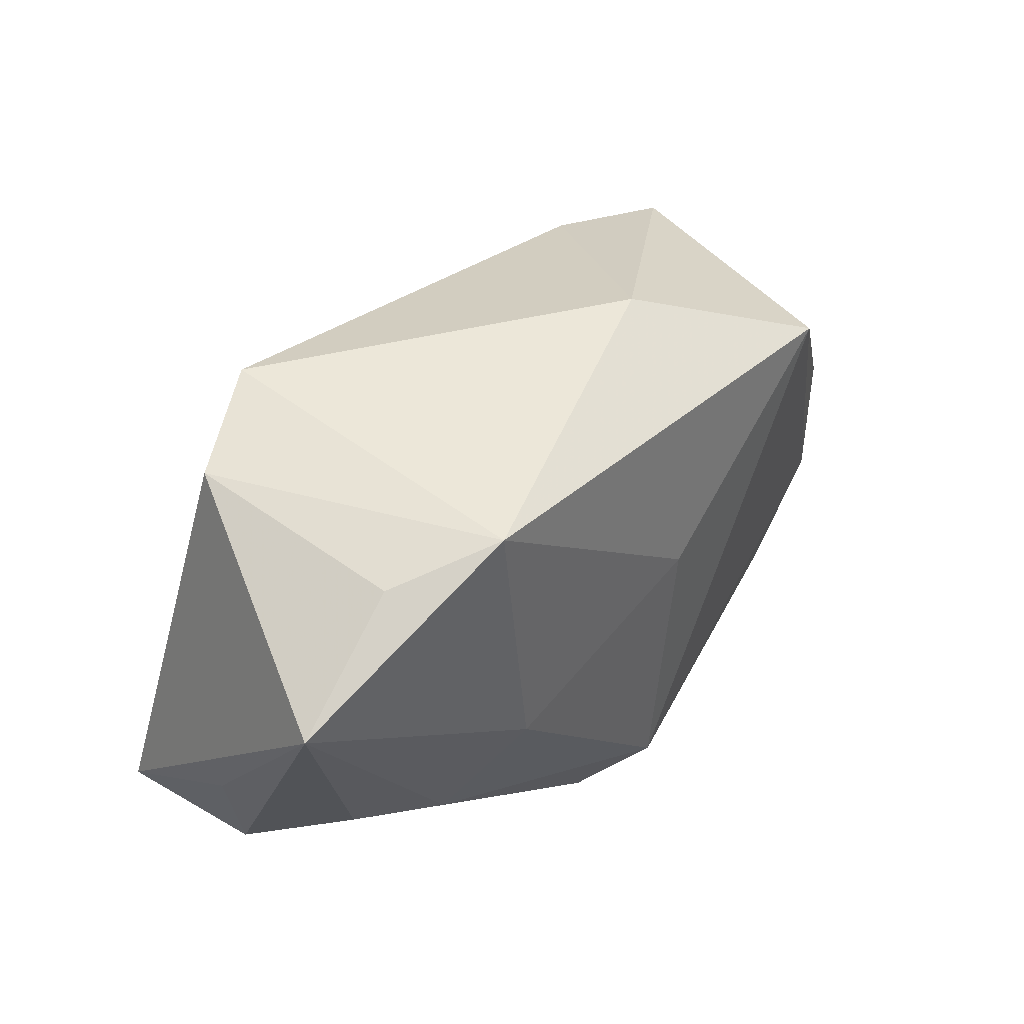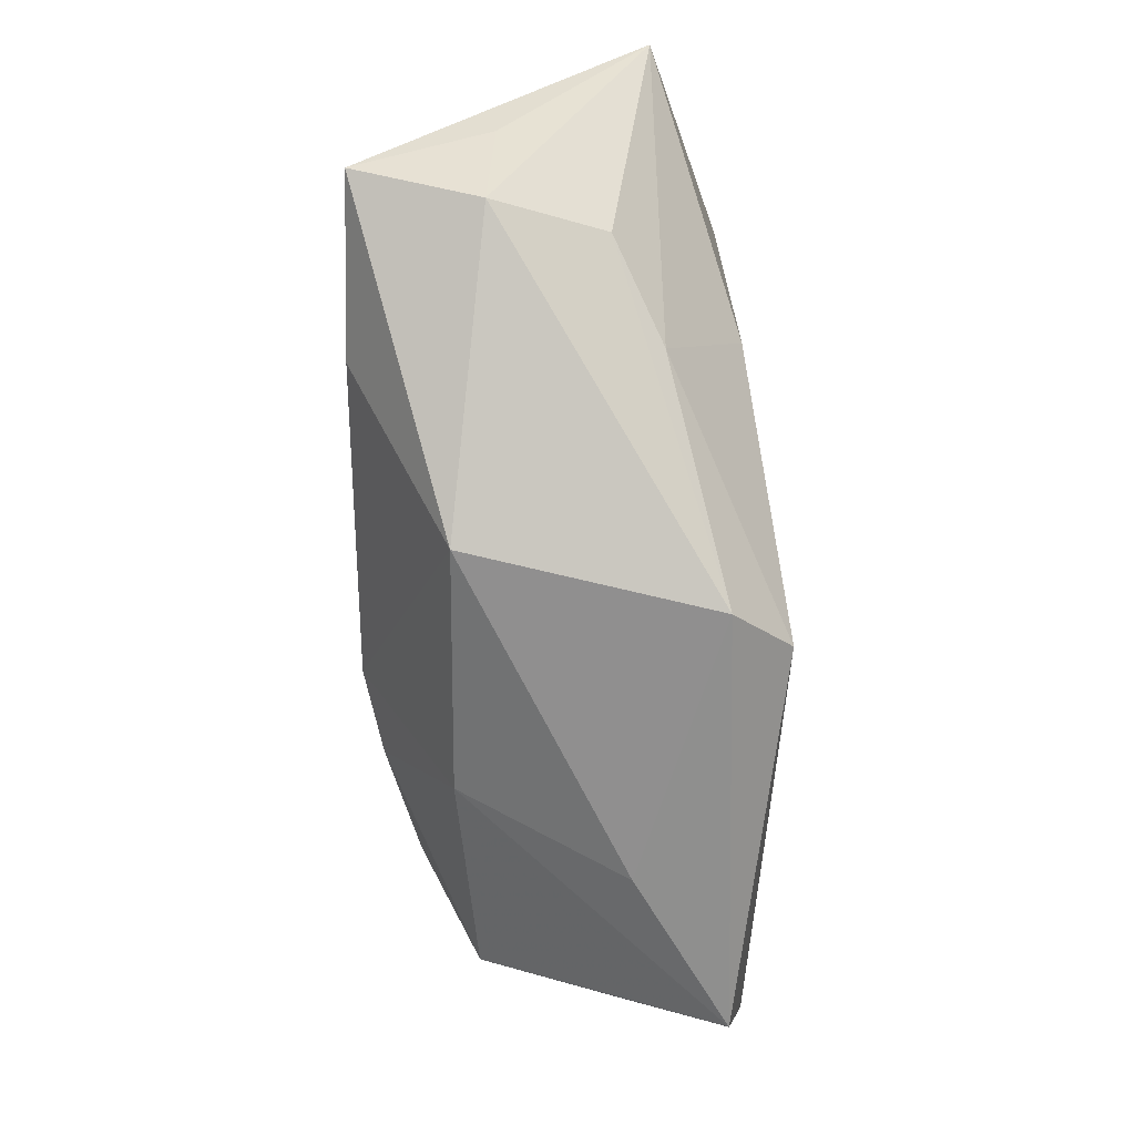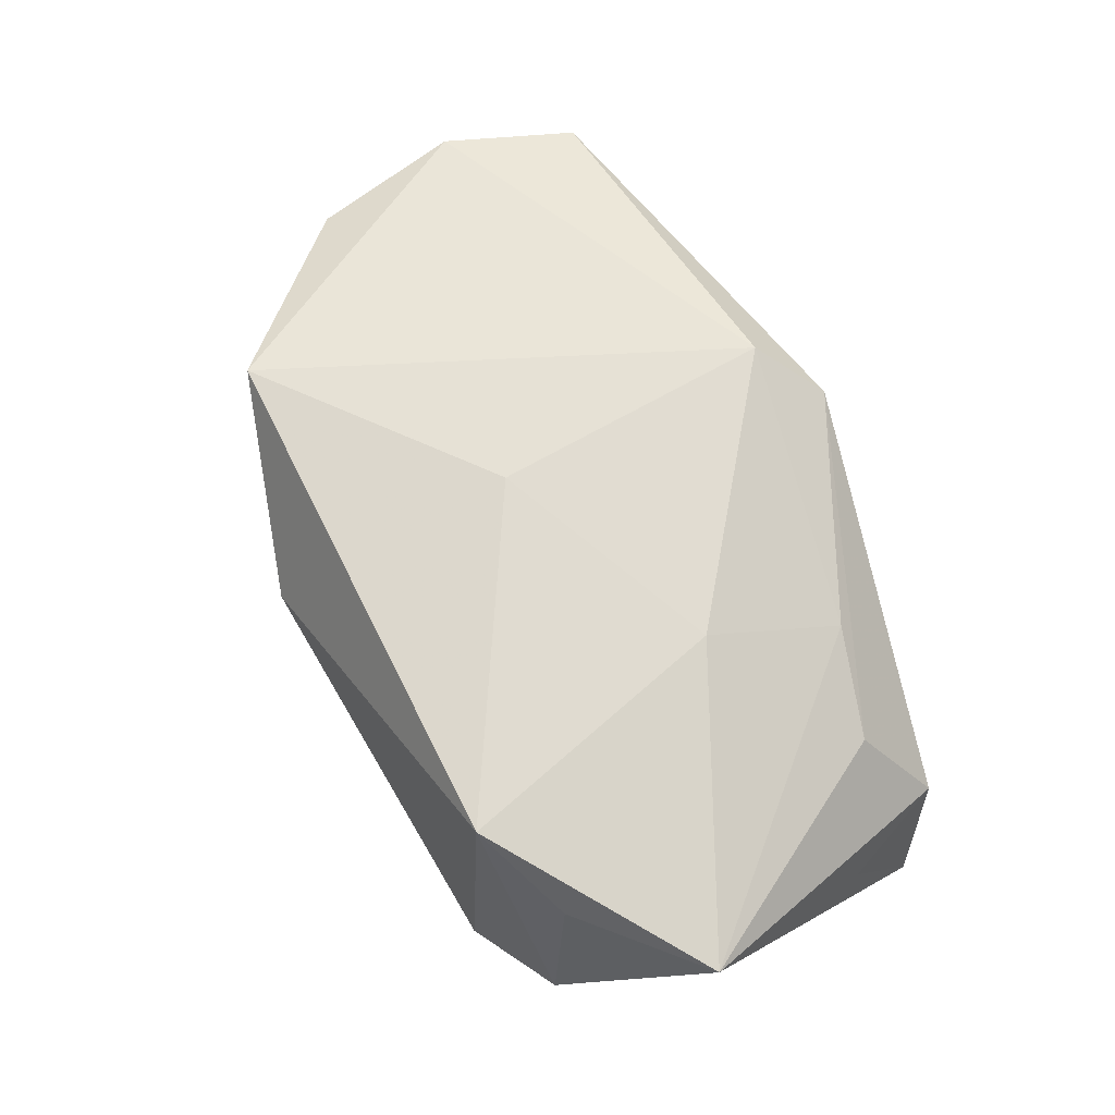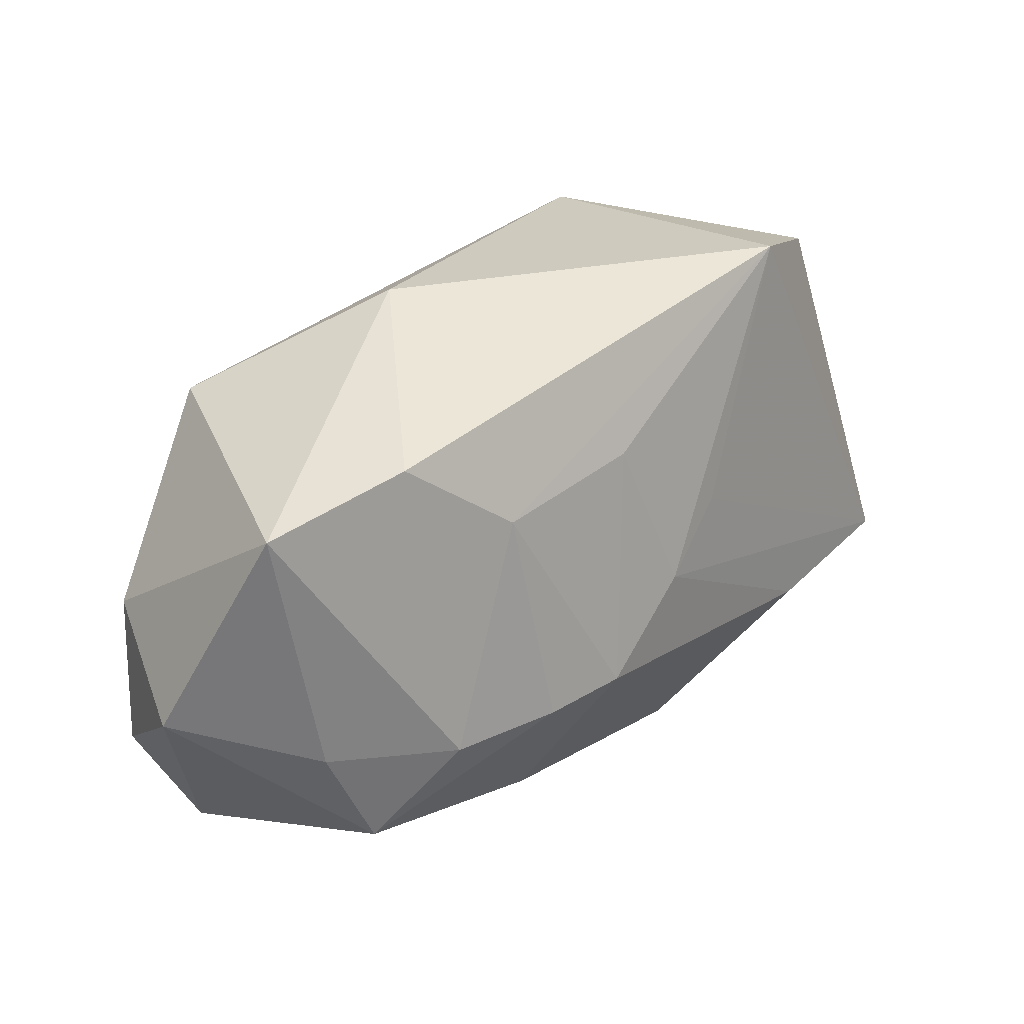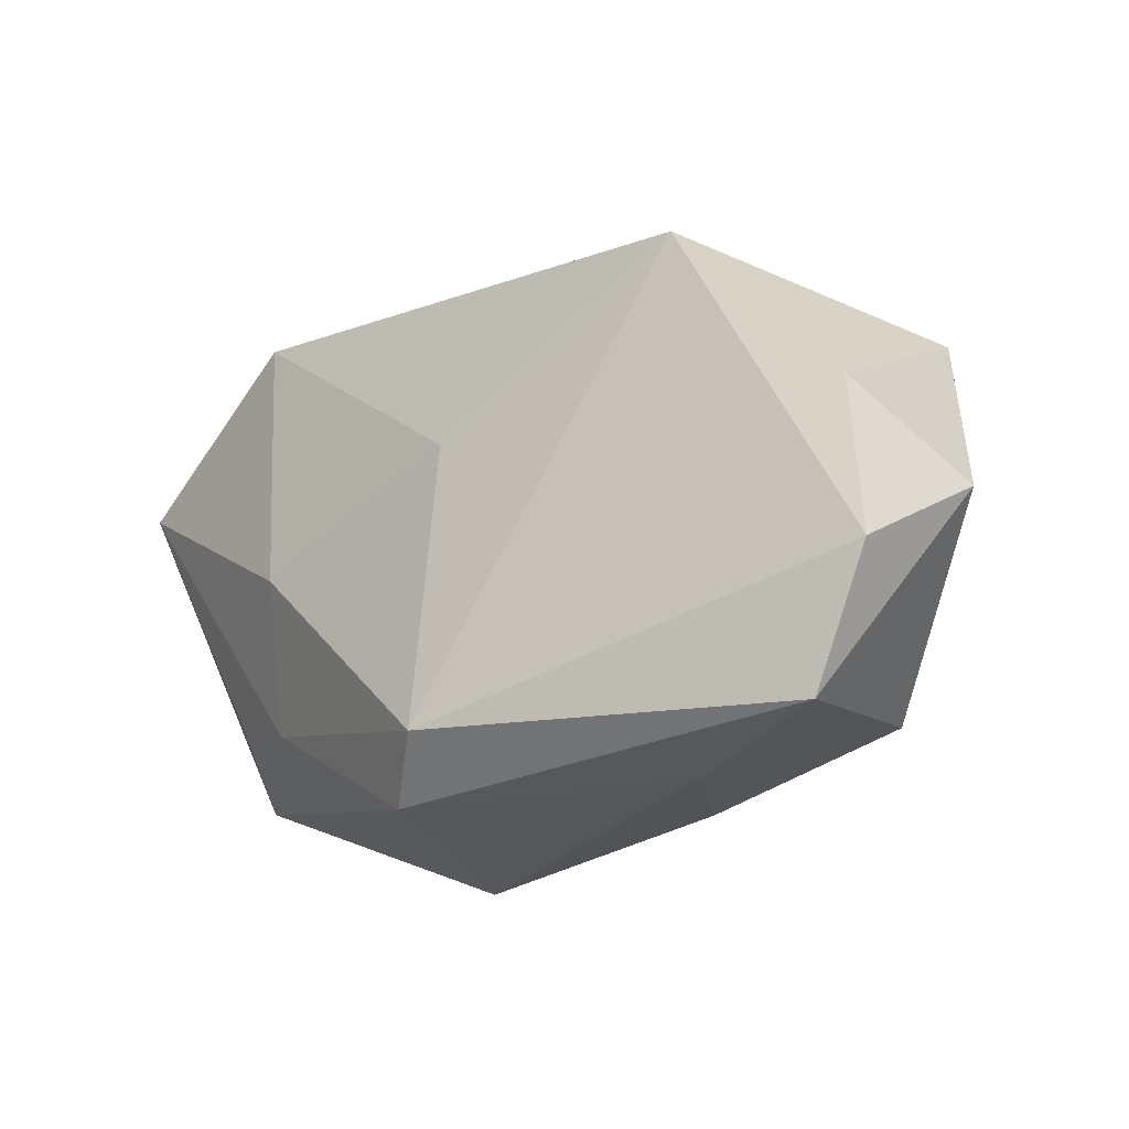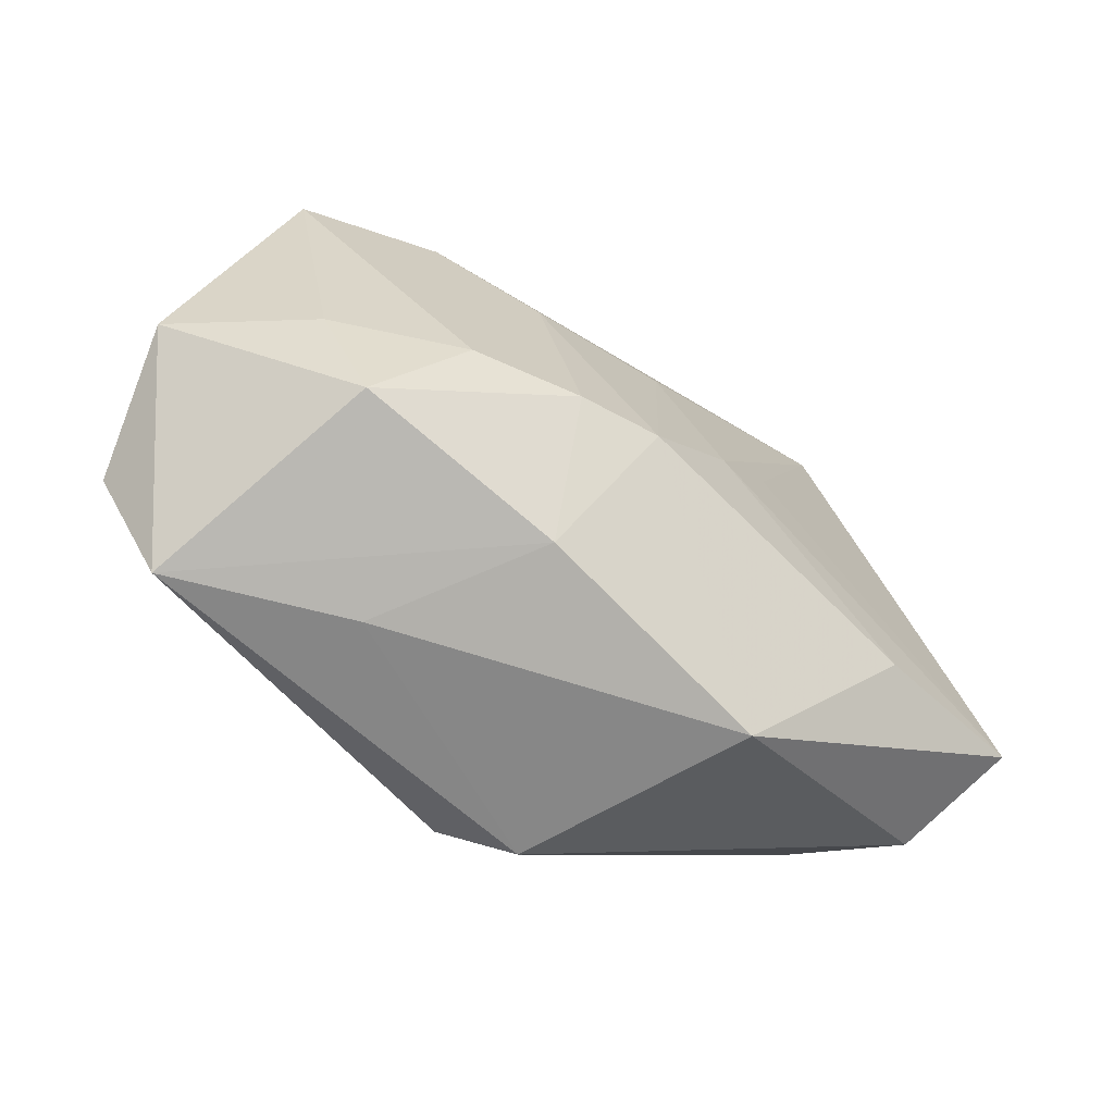
<metadata>
{"format":"obj","ext":"obj","renderer":"f3d","projection":"perspective","resolution":1024,"background":"white","views":[{"elev":44.1,"azim":-48.5,"up":"+Y"},{"elev":-65.3,"azim":-79.8,"up":"+Y"},{"elev":69.0,"azim":-126.0,"up":"+Z"},{"elev":26.9,"azim":140.9,"up":"+Y"},{"elev":-27.3,"azim":43.5,"up":"+Y"},{"elev":-62.7,"azim":145.8,"up":"+Y"}]}
</metadata>
<code>
v 0.02148 -0.01126 -0.0183
v 0.01131 -0.01053 -0.0197
v 0.01436 0.009901 -0.01738
v 0.02847 0.01635 0.01457
v 0.001421 -0.02217 0.0178
v -0.01399 -0.02633 -0.007784
v 0.03743 0.01343 -0.01242
v 0.000587 0.01259 -0.01697
v 0.003513 -0.009594 -0.02006
v -0.03224 -0.009455 0.008576
v -0.04166 0.01476 0.01407
v 0.04085 -0.0001093 0.008338
v 0.009051 -0.02329 -0.01225
v 0.04418 -0.006817 -0.003568
v 0.01878 -0.02633 0.001296
v -0.04155 -0.01029 -0.01161
v -0.004435 -0.02629 0.01327
v -0.01811 -0.001558 0.0178
v -0.02969 0.02212 0.01205
v 0.0352 -0.02617 0.007094
v -0.02053 0.02472 0.01726
v -0.0261 -0.01262 -0.01472
v 0.01143 0.02514 0.005034
v -0.02305 -0.01367 0.0114
v -0.03812 -0.01403 -0.000623
v -0.04067 -0.003219 0.0003941
v 0.004329 0.003924 0.0178
v 0.02433 0.0171 -0.01464
v 0.03311 -0.01031 -0.01329
v -0.005085 -0.00183 -0.01873
v 0.04152 -0.01479 0.007963
v -0.01137 0.004124 -0.01702
v -0.03135 0.02439 -0.007963
v -0.02173 0.02713 -0.01318
v 0.02849 -0.02006 -0.01395
f 23 34 21
f 23 21 4
f 23 4 7
f 18 21 11
f 33 21 34
f 33 16 11
f 34 16 33
f 31 4 5
f 5 4 27
f 27 4 21
f 27 18 5
f 21 18 27
f 11 25 10
f 11 16 26
f 26 25 11
f 16 25 26
f 22 30 9
f 16 30 22
f 32 16 34
f 34 30 32
f 32 30 16
f 11 21 19
f 19 33 11
f 21 33 19
f 6 25 16
f 16 22 6
f 6 22 9
f 12 31 14
f 4 31 12
f 14 7 12
f 12 7 4
f 20 35 14
f 14 31 20
f 20 31 5
f 28 3 34
f 28 34 23
f 23 7 28
f 7 1 28
f 28 1 3
f 9 30 8
f 8 3 9
f 8 30 34
f 34 3 8
f 2 1 35
f 9 3 2
f 3 1 2
f 35 1 29
f 29 1 7
f 14 35 29
f 29 7 14
f 17 10 25
f 25 6 17
f 17 20 5
f 17 6 15
f 15 20 17
f 24 18 11
f 11 10 24
f 5 18 24
f 24 17 5
f 10 17 24
f 15 6 13
f 35 20 13
f 13 20 15
f 13 6 9
f 9 2 13
f 13 2 35

</code>
